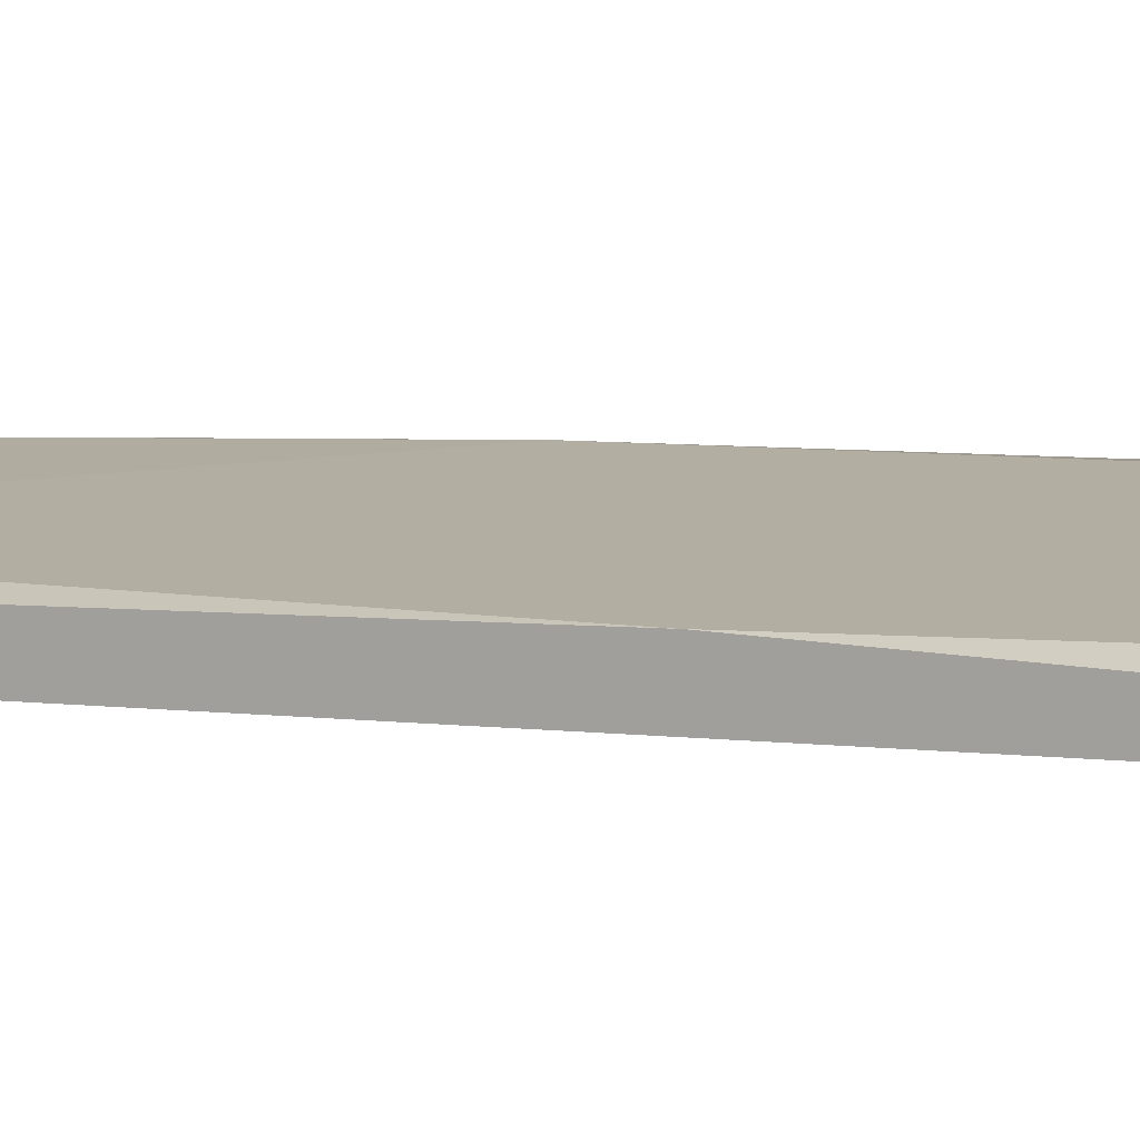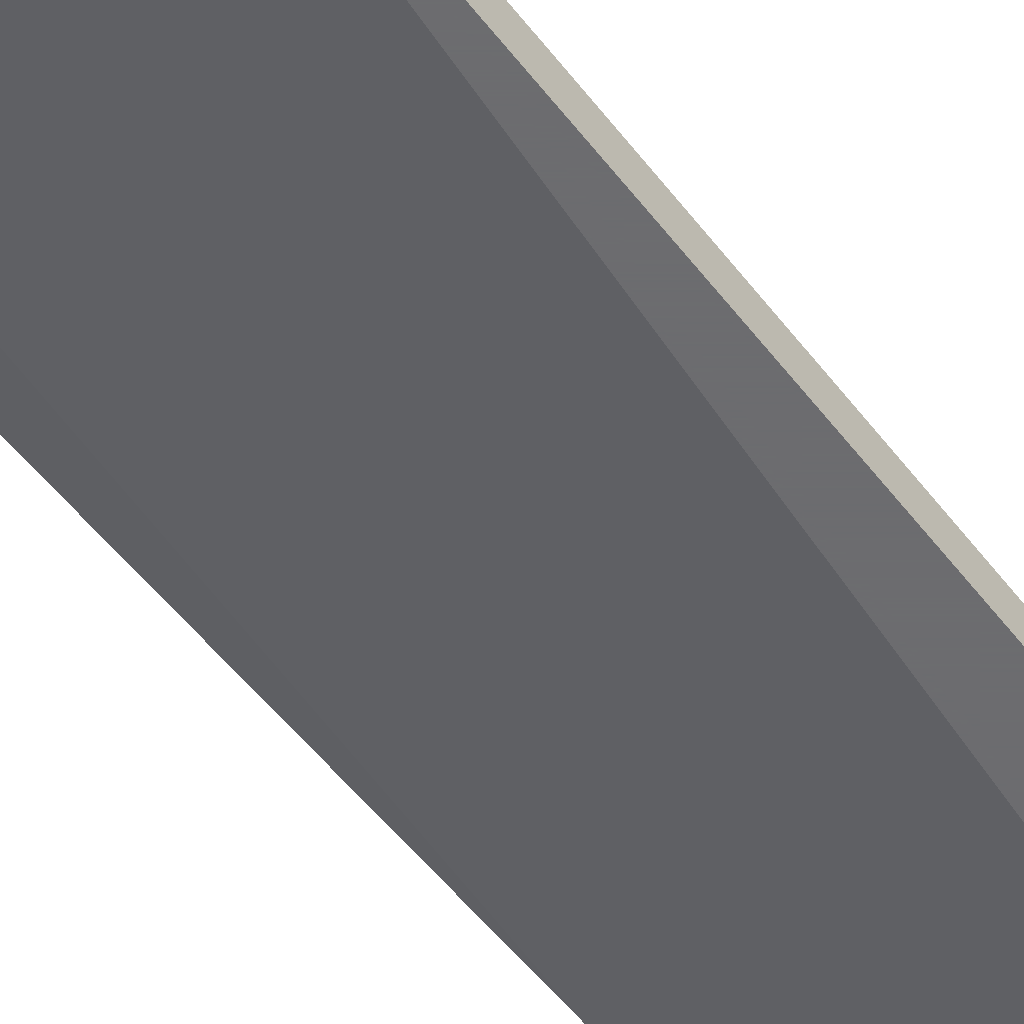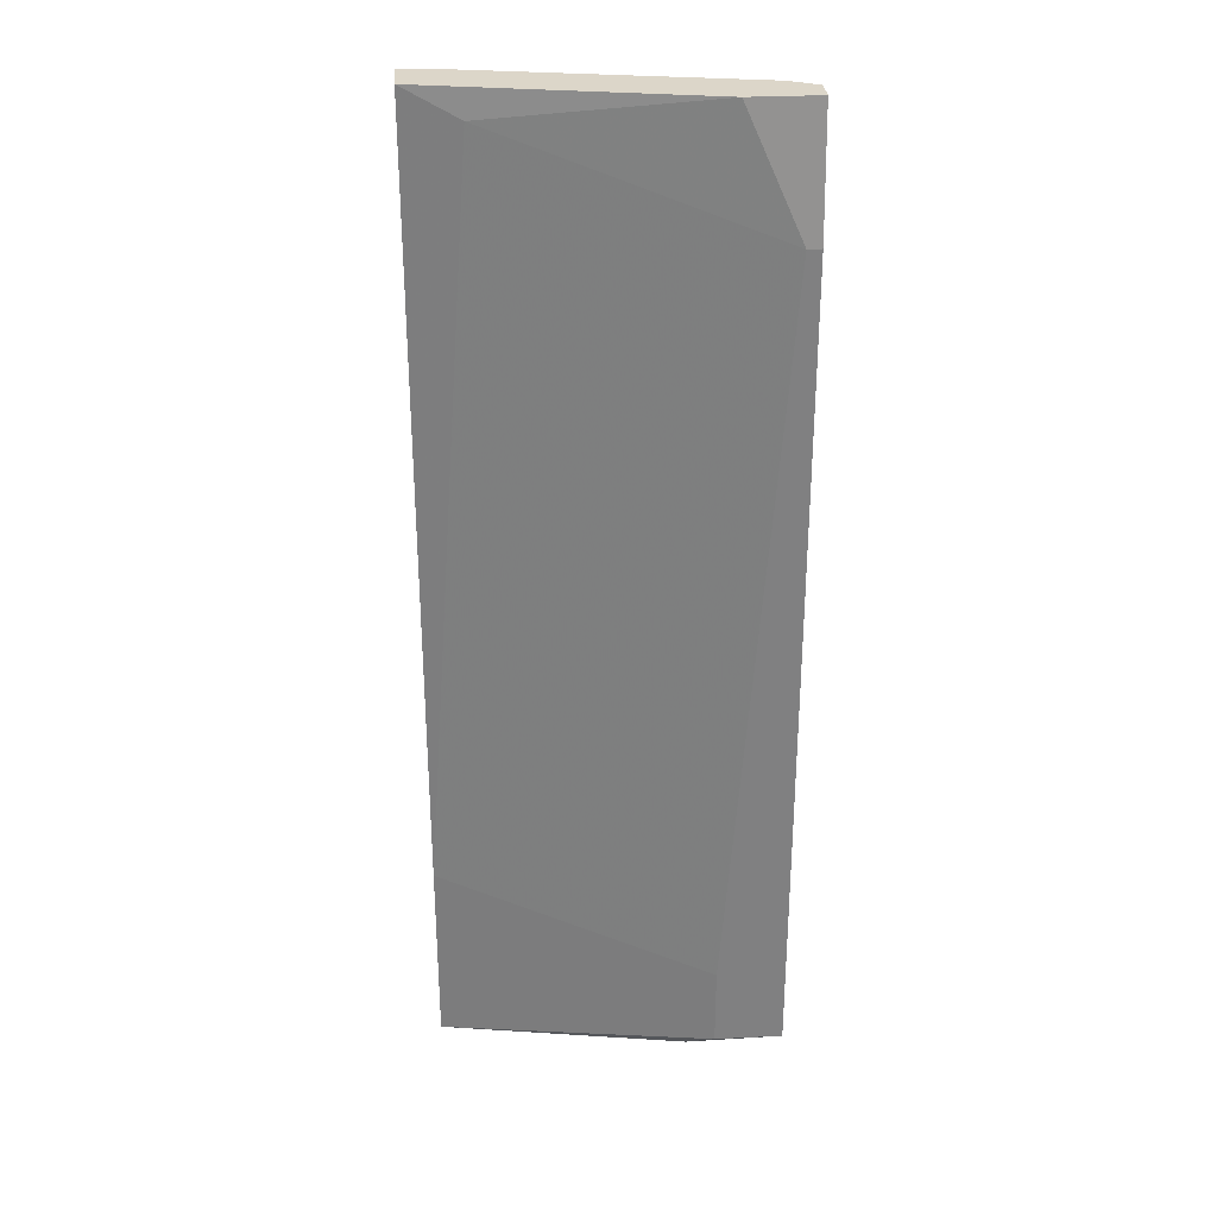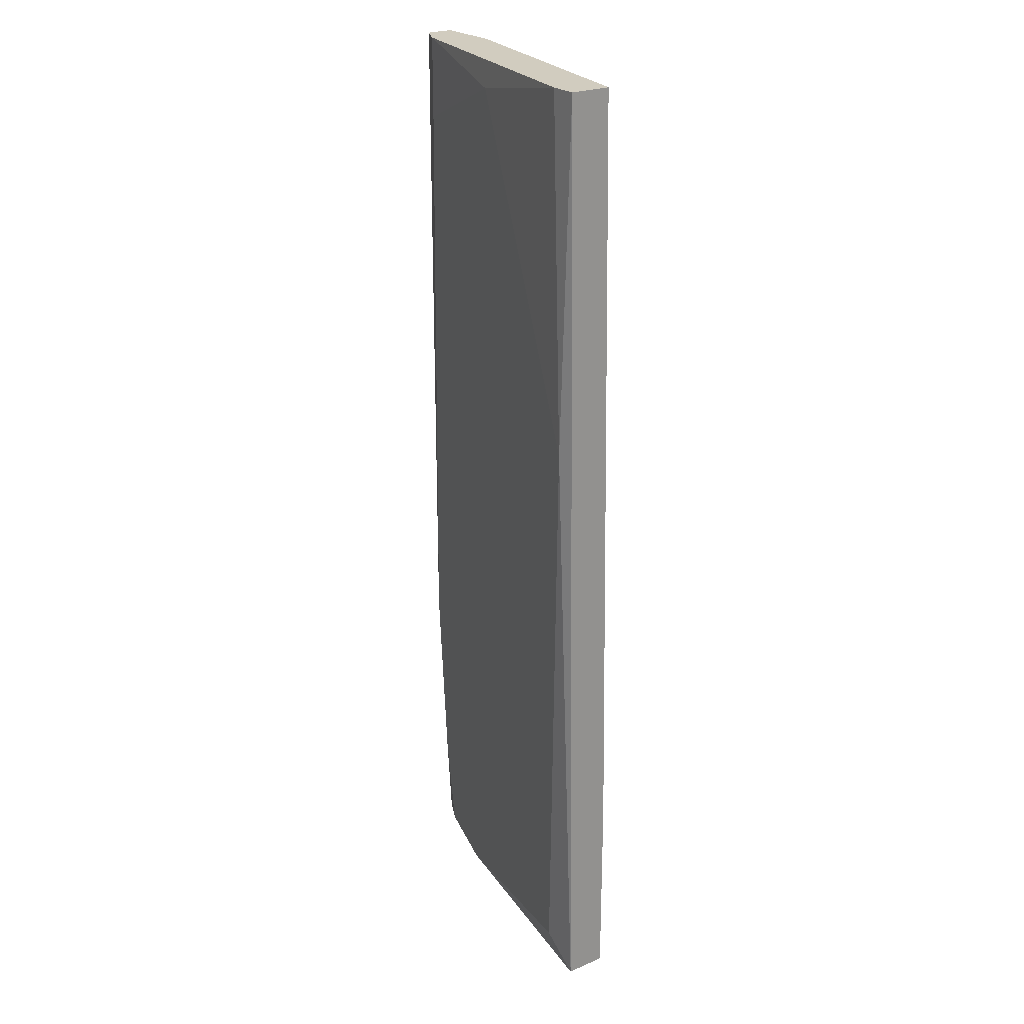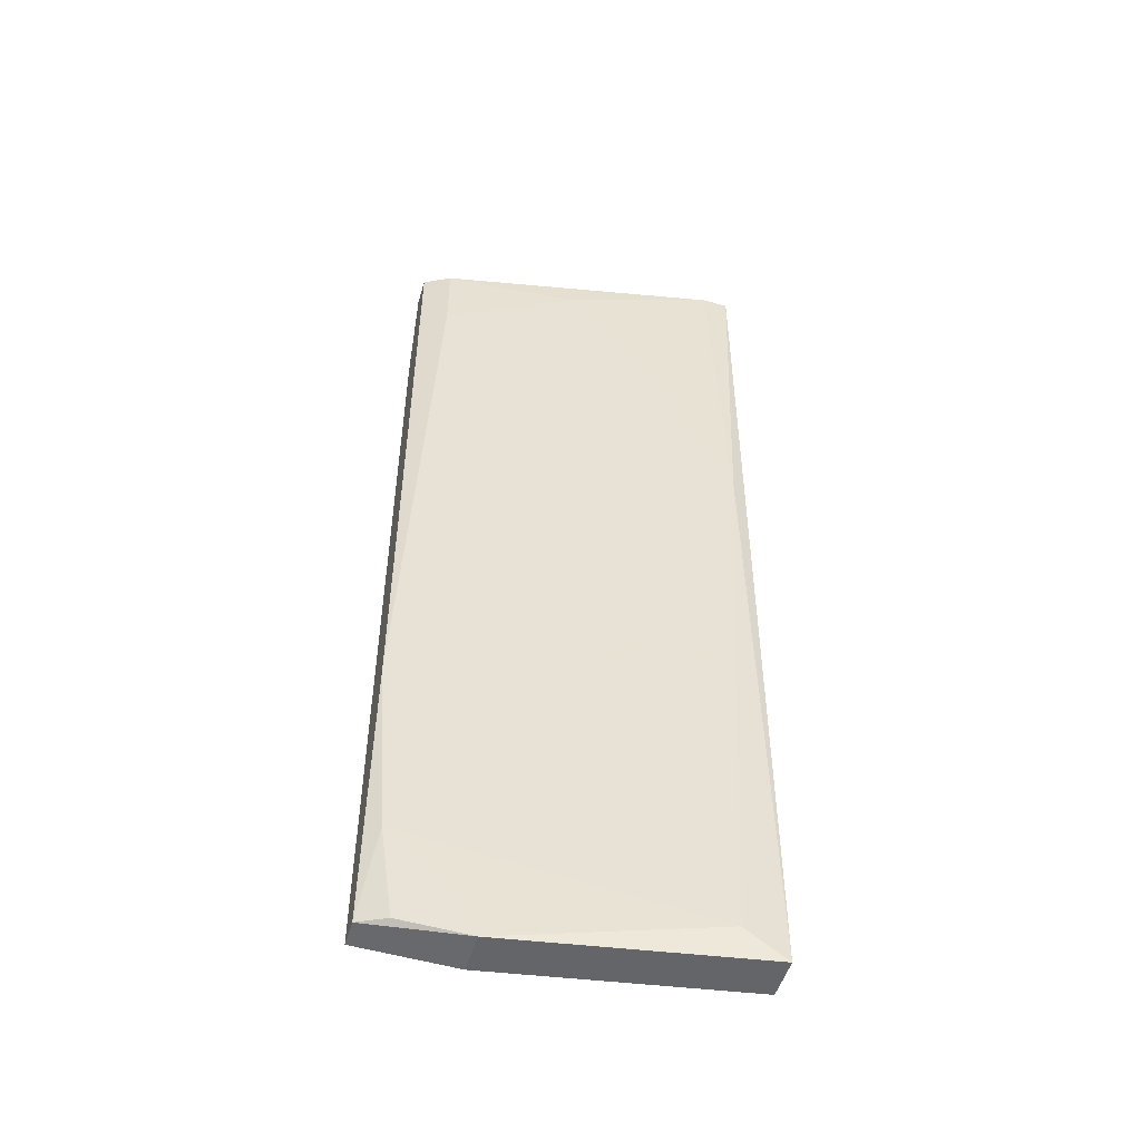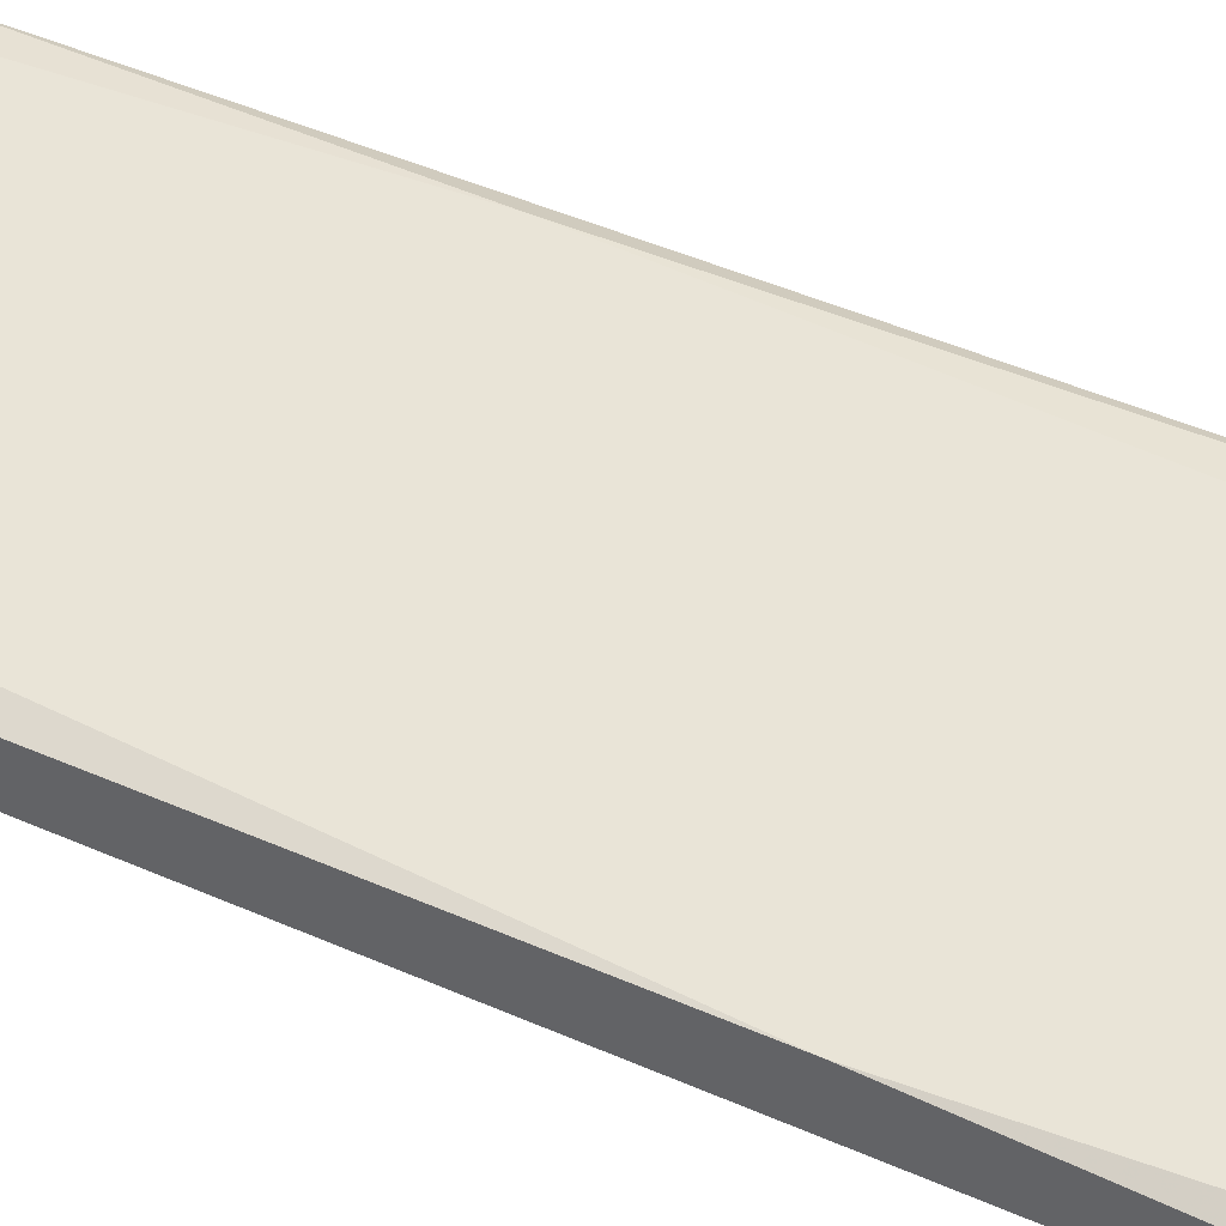
<metadata>
{"format":"obj","ext":"obj","renderer":"f3d","projection":"perspective","resolution":1024,"background":"white","views":[{"elev":2.0,"azim":127.5,"up":"+Y"},{"elev":-53.8,"azim":37.0,"up":"+Y"},{"elev":30.2,"azim":-4.2,"up":"+Z"},{"elev":23.9,"azim":-125.2,"up":"+Z"},{"elev":-51.4,"azim":163.5,"up":"+Z"},{"elev":39.6,"azim":119.3,"up":"+Y"}]}
</metadata>
<code>
v -0.03488 0.02072 -0.05518
v -0.01647 0.01314 -0.05626
v -0.01647 0.01314 -0.04976
v -0.01647 0.01422 0.01956
v -0.03705 0.0218 -0.008612
v -0.01864 0.01422 -0.05735
v -0.01864 0.01747 -0.05735
v -0.0338 0.01747 0.01739
v -0.01322 0.01747 0.01306
v -0.01322 0.01747 0.01956
v -0.01322 0.01639 -0.05626
v -0.01105 0.01314 0.009811
v -0.01105 0.01314 -0.05626
v -0.01105 0.01422 0.01956
v -0.01105 0.0153 -0.05626
v -0.01105 0.01639 -0.03352
v -0.01105 0.01639 0.01956
v -0.02405 0.01963 0.01739
v -0.03596 0.0218 0.01956
v -0.03813 0.01747 -0.04217
v -0.03813 0.01747 -0.05735
v -0.03813 0.0218 0.01956
v -0.03813 0.01855 0.01956
v -0.03813 0.02072 -0.05735
v -0.01214 0.01314 0.009811
v -0.01214 0.01639 -0.04867
f 5 9 26
f 17 10 23
f 23 10 19
f 23 24 21
f 17 12 13
f 12 2 13
f 17 23 4
f 23 21 20
f 21 2 20
f 10 17 16
f 17 13 16
f 1 24 5
f 19 5 22
f 24 23 22
f 23 19 22
f 5 24 22
f 2 12 25
f 12 4 25
f 20 25 8
f 4 23 8
f 23 20 8
f 25 4 8
f 21 24 7
f 24 1 7
f 19 10 18
f 5 19 18
f 20 2 3
f 2 25 3
f 25 20 3
f 12 17 14
f 17 4 14
f 4 12 14
f 16 13 15
f 7 11 15
f 13 7 15
f 2 21 6
f 13 2 6
f 21 7 6
f 7 13 6
f 10 16 9
f 18 10 9
f 5 18 9
f 1 5 26
f 11 7 26
f 7 1 26
f 16 15 26
f 15 11 26
f 9 16 26

</code>
